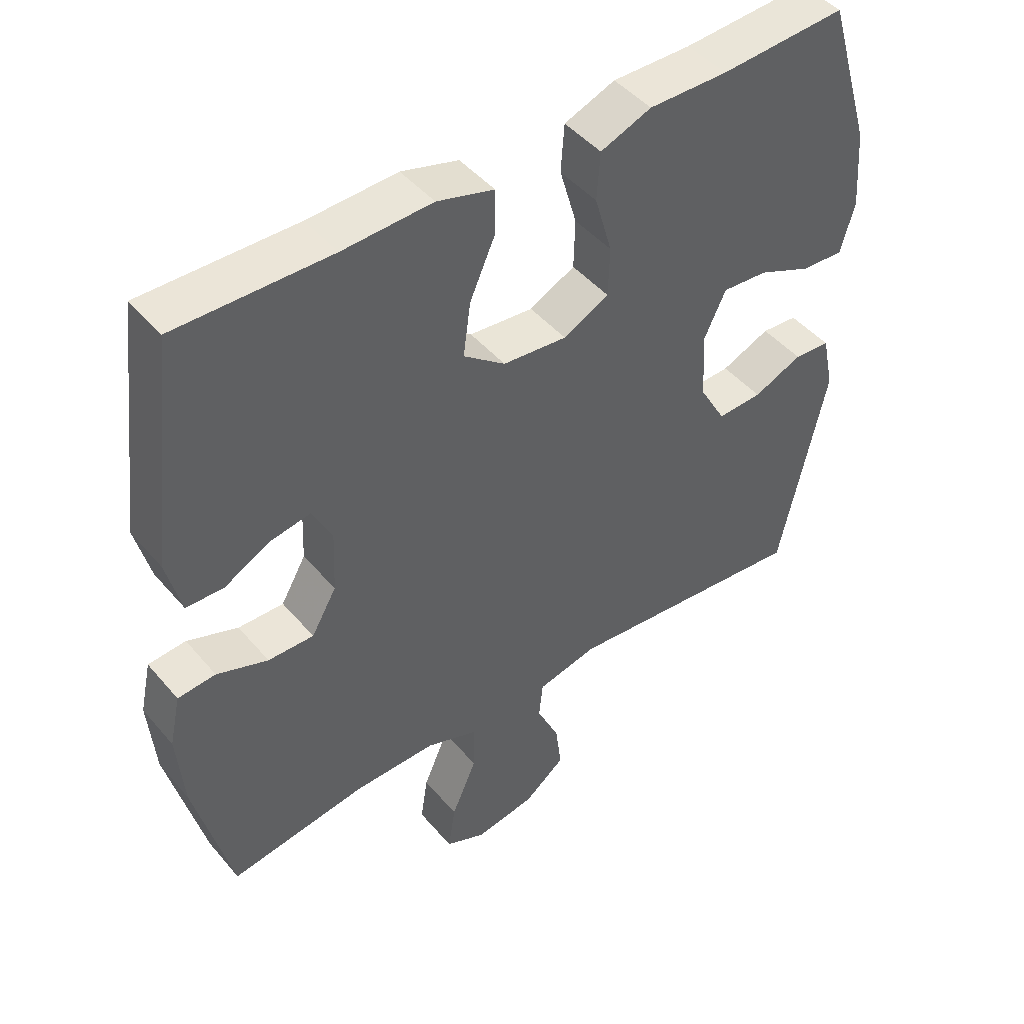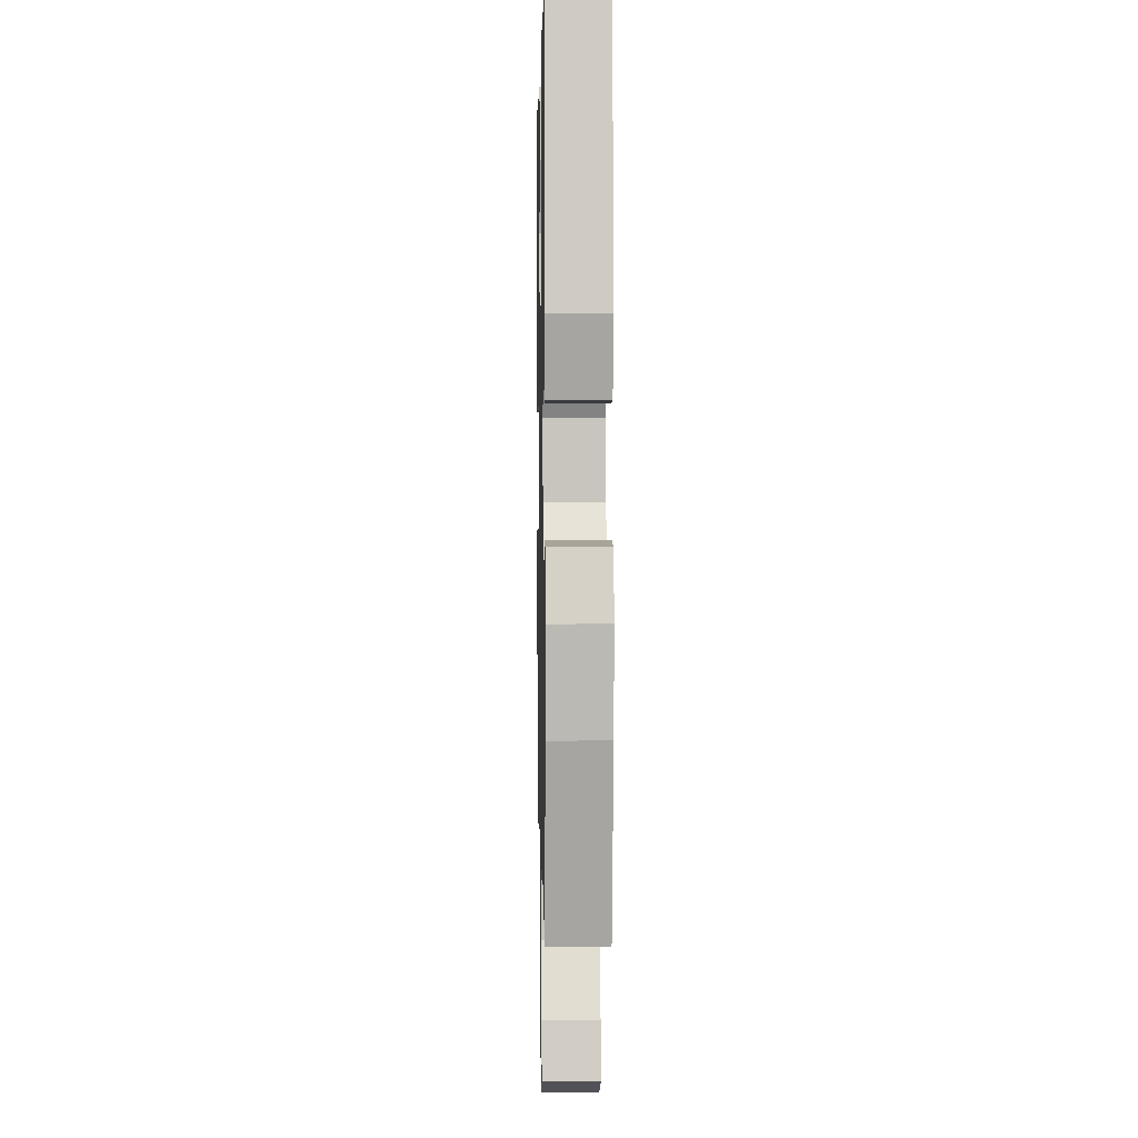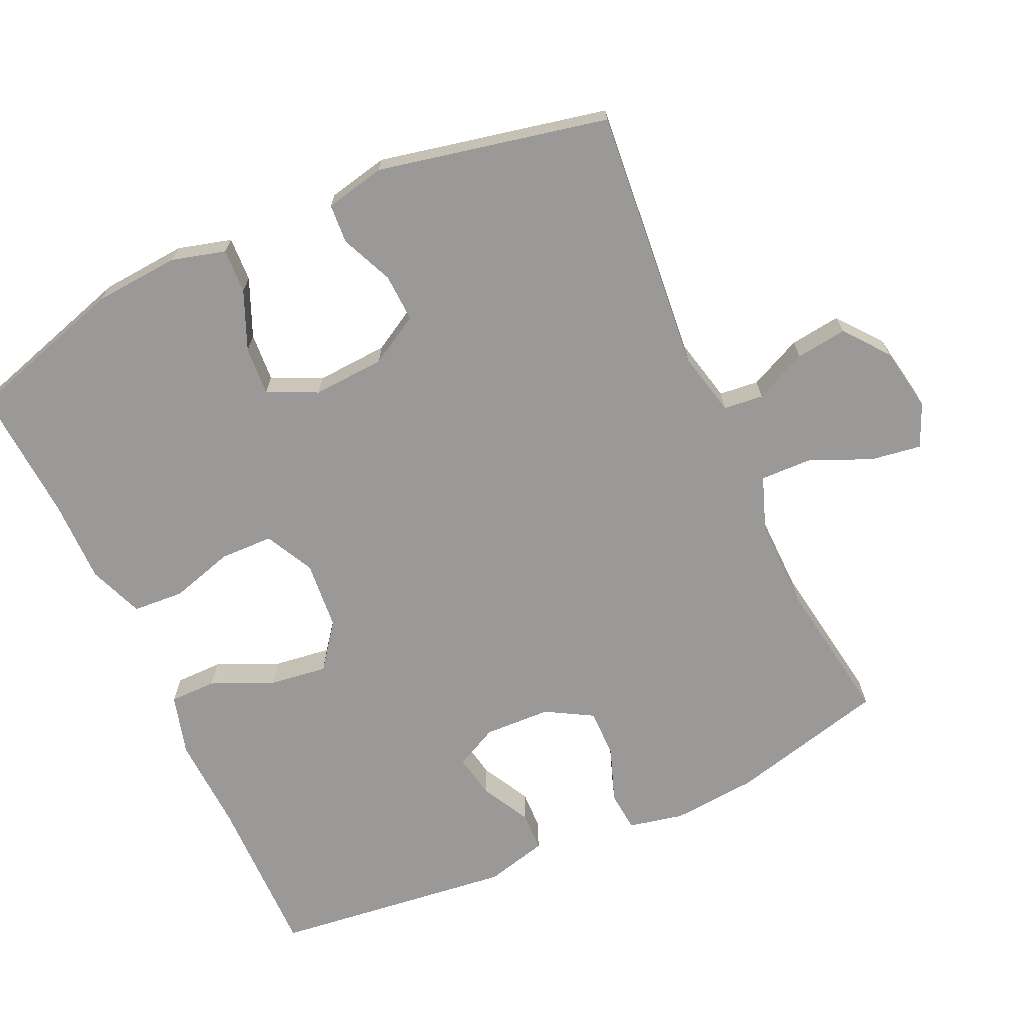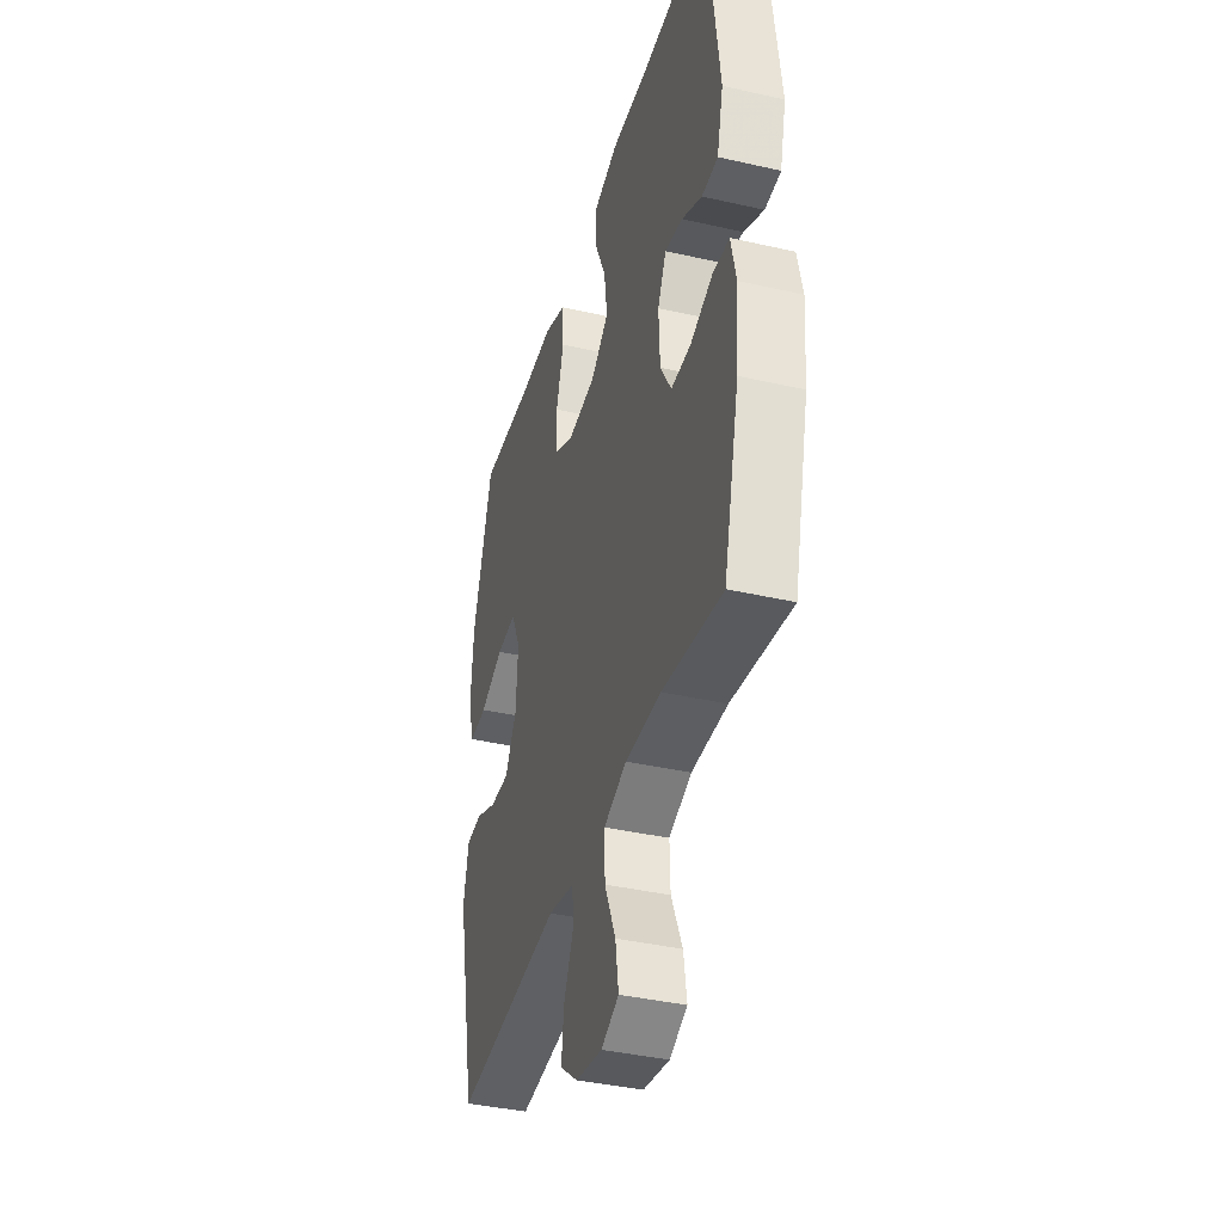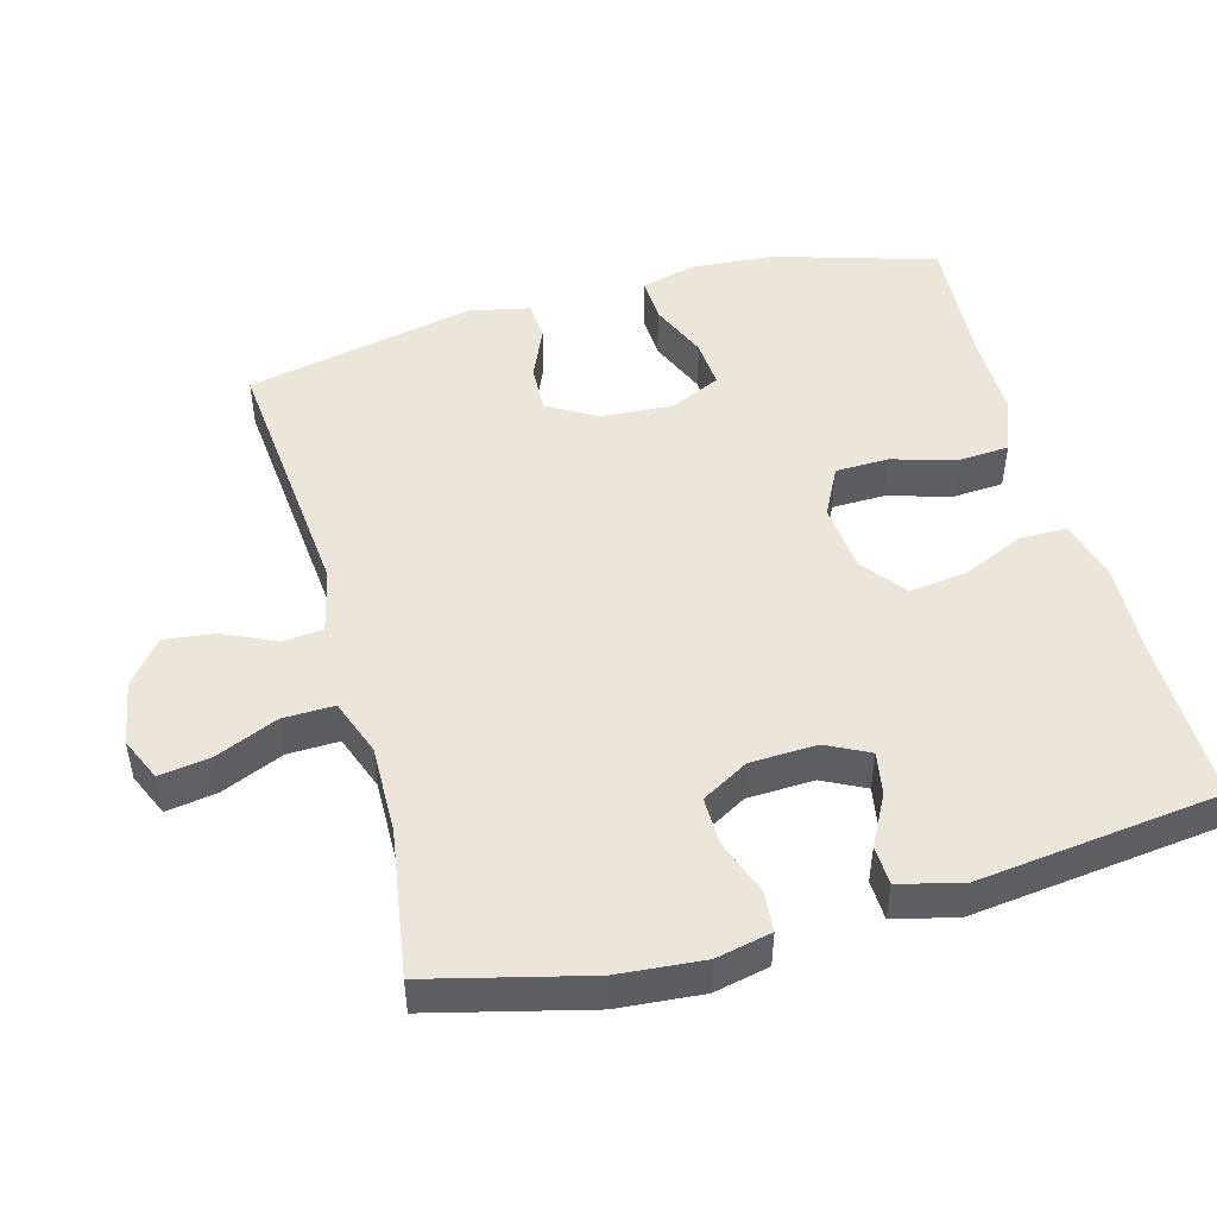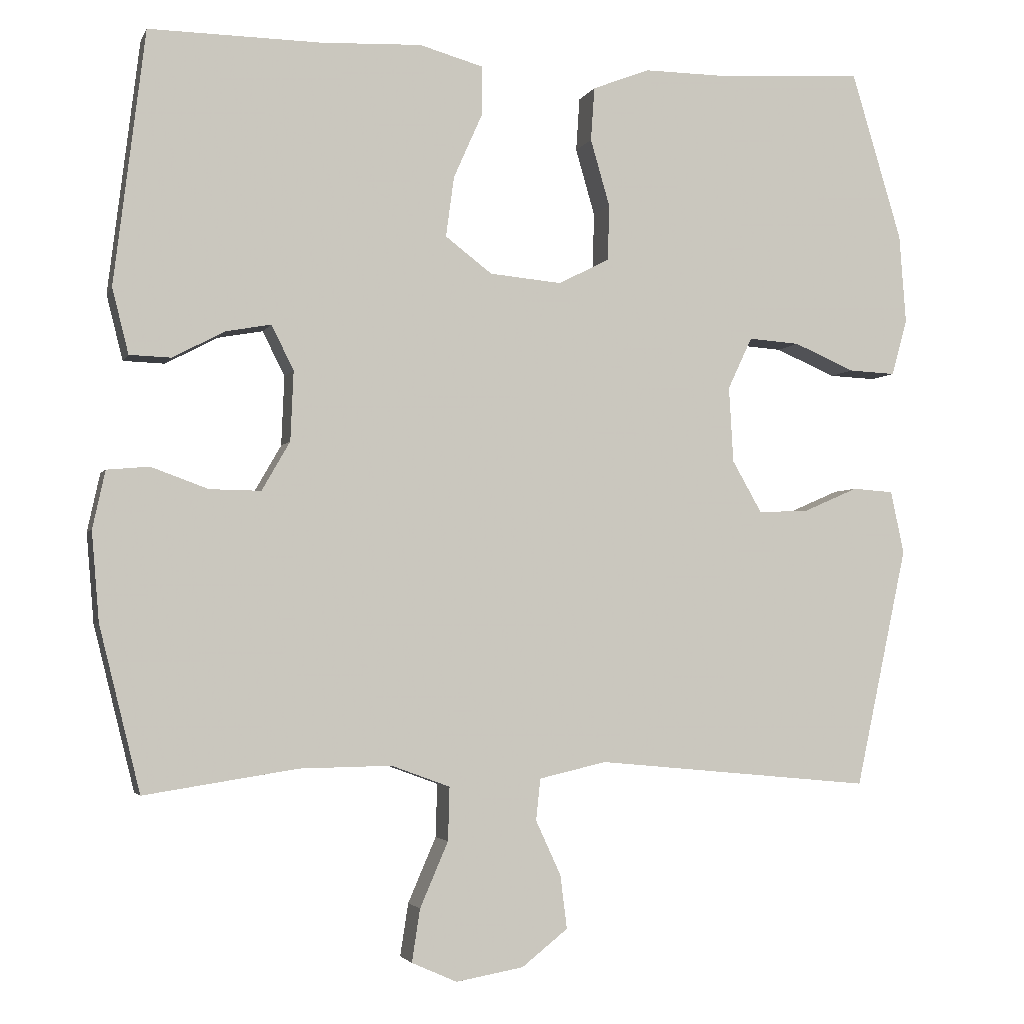
<metadata>
{"format":"obj","ext":"obj","renderer":"f3d","projection":"perspective","resolution":1024,"background":"white","views":[{"elev":46.0,"azim":-37.7,"up":"+Z"},{"elev":2.3,"azim":-91.1,"up":"+Z"},{"elev":-69.1,"azim":114.7,"up":"+Y"},{"elev":-39.0,"azim":-106.0,"up":"+Z"},{"elev":48.4,"azim":-105.2,"up":"+Y"},{"elev":-3.1,"azim":-15.4,"up":"+Z"}]}
</metadata>
<code>
v -0.5 0.07 -0.5
v -0.555 0.07 -0.278
v -0.565 0.07 -0.158
v -0.548 0.07 -0.08
v -0.491 0.07 -0.075
v -0.414 0.07 -0.103
v -0.345 0.07 -0.104
v -0.307 0.07 -0.038
v -0.303 0.07 0.056
v -0.333 0.07 0.116
v -0.394 0.07 0.105
v -0.464 0.07 0.068
v -0.52 0.07 0.07
v -0.542 0.07 0.158
v -0.5 0.07 0.5
v -0.267 0.07 0.497
v -0.132 0.07 0.503
v -0.046 0.07 0.479
v -0.046 0.07 0.413
v -0.085 0.07 0.325
v -0.096 0.07 0.244
v -0.033 0.07 0.196
v 0.064 0.07 0.187
v 0.133 0.07 0.222
v 0.135 0.07 0.297
v 0.109 0.07 0.387
v 0.114 0.07 0.459
v 0.191 0.07 0.489
v 0.31 0.07 0.488
v 0.5 0.07 0.5
v 0.568 0.07 0.273
v 0.577 0.07 0.153
v 0.556 0.07 0.077
v 0.493 0.07 0.08
v 0.411 0.07 0.115
v 0.342 0.07 0.12
v 0.309 0.07 0.05
v 0.315 0.07 -0.052
v 0.355 0.07 -0.122
v 0.423 0.07 -0.119
v 0.497 0.07 -0.087
v 0.552 0.07 -0.091
v 0.57 0.07 -0.176
v 0.5 0.07 -0.5
v 0.127 0.07 -0.465
v 0.036 0.07 -0.486
v 0.03 0.07 -0.542
v 0.064 0.07 -0.616
v 0.073 0.07 -0.688
v 0.011 0.07 -0.737
v -0.08 0.07 -0.753
v -0.141 0.07 -0.726
v -0.13 0.07 -0.655
v -0.092 0.07 -0.567
v -0.09 0.07 -0.495
v -0.169 0.07 -0.466
v -0.293 0.07 -0.468
v -0.5 0 -0.5
v -0.555 0 -0.278
v -0.565 0 -0.158
v -0.548 0 -0.08
v -0.491 0 -0.075
v -0.414 0 -0.103
v -0.345 0 -0.104
v -0.307 0 -0.038
v -0.303 0 0.056
v -0.333 0 0.116
v -0.394 0 0.105
v -0.464 0 0.068
v -0.52 0 0.07
v -0.542 0 0.158
v -0.5 0 0.5
v -0.267 0 0.497
v -0.132 0 0.503
v -0.046 0 0.479
v -0.046 0 0.413
v -0.085 0 0.325
v -0.096 0 0.244
v -0.033 0 0.196
v 0.064 0 0.187
v 0.133 0 0.222
v 0.135 0 0.297
v 0.109 0 0.387
v 0.114 0 0.459
v 0.191 0 0.489
v 0.31 0 0.488
v 0.5 0 0.5
v 0.568 0 0.273
v 0.577 0 0.153
v 0.556 0 0.077
v 0.493 0 0.08
v 0.411 0 0.115
v 0.342 0 0.12
v 0.309 0 0.05
v 0.315 0 -0.052
v 0.355 0 -0.122
v 0.423 0 -0.119
v 0.497 0 -0.087
v 0.552 0 -0.091
v 0.57 0 -0.176
v 0.5 0 -0.5
v 0.127 0 -0.465
v 0.036 0 -0.486
v 0.03 0 -0.542
v 0.064 0 -0.616
v 0.073 0 -0.688
v 0.011 0 -0.737
v -0.08 0 -0.753
v -0.141 0 -0.726
v -0.13 0 -0.655
v -0.092 0 -0.567
v -0.09 0 -0.495
v -0.169 0 -0.466
v -0.293 0 -0.468
f 51 52 53 54
f 51 54 55
f 50 51 55
f 47 48 49 50
f 47 50 55
f 46 47 55
f 45 46 55 56
f 43 44 45
f 40 41 42 43
f 39 40 43 45
f 38 39 45 56
f 32 33 34 35
f 32 35 36
f 29 30 31 32
f 29 32 36
f 28 29 36 37
f 25 26 27 28
f 24 25 28 37
f 17 18 19 20
f 16 17 20 21
f 15 16 21
f 14 15 21 22
f 11 12 13 14
f 10 11 14 22
f 3 4 5 6
f 3 6 7
f 57 1 2 3
f 57 3 7
f 56 57 7 8
f 38 56 8 9
f 23 24 37 38
f 22 23 38
f 9 10 22 38
f 111 110 109 108
f 112 111 108
f 112 108 107
f 107 106 105 104
f 112 107 104
f 112 104 103
f 113 112 103 102
f 102 101 100
f 100 99 98 97
f 102 100 97 96
f 113 102 96 95
f 92 91 90 89
f 93 92 89
f 89 88 87 86
f 93 89 86
f 94 93 86 85
f 85 84 83 82
f 94 85 82 81
f 77 76 75 74
f 78 77 74 73
f 78 73 72
f 79 78 72 71
f 71 70 69 68
f 79 71 68 67
f 63 62 61 60
f 64 63 60
f 60 59 58 114
f 64 60 114
f 65 64 114 113
f 66 65 113 95
f 95 94 81 80
f 95 80 79
f 95 79 67 66
f 1 58 59 2
f 2 59 60 3
f 3 60 61 4
f 4 61 62 5
f 5 62 63 6
f 6 63 64 7
f 7 64 65 8
f 8 65 66 9
f 9 66 67 10
f 10 67 68 11
f 11 68 69 12
f 12 69 70 13
f 13 70 71 14
f 14 71 72 15
f 15 72 73 16
f 16 73 74 17
f 17 74 75 18
f 18 75 76 19
f 19 76 77 20
f 20 77 78 21
f 21 78 79 22
f 22 79 80 23
f 23 80 81 24
f 24 81 82 25
f 25 82 83 26
f 26 83 84 27
f 27 84 85 28
f 28 85 86 29
f 29 86 87 30
f 30 87 88 31
f 31 88 89 32
f 32 89 90 33
f 33 90 91 34
f 34 91 92 35
f 35 92 93 36
f 36 93 94 37
f 37 94 95 38
f 38 95 96 39
f 39 96 97 40
f 40 97 98 41
f 41 98 99 42
f 42 99 100 43
f 43 100 101 44
f 44 101 102 45
f 45 102 103 46
f 46 103 104 47
f 47 104 105 48
f 48 105 106 49
f 49 106 107 50
f 50 107 108 51
f 51 108 109 52
f 52 109 110 53
f 53 110 111 54
f 54 111 112 55
f 55 112 113 56
f 56 113 114 57
f 57 114 58 1

</code>
